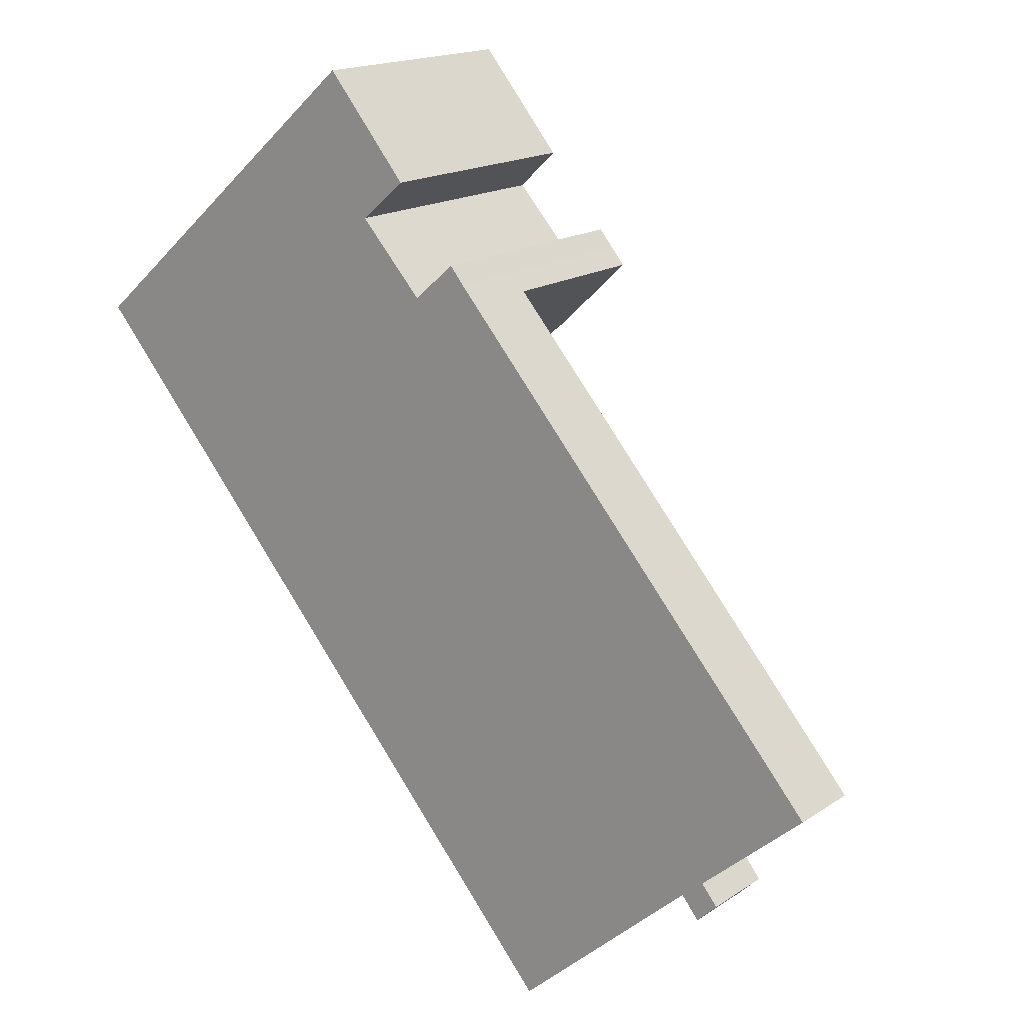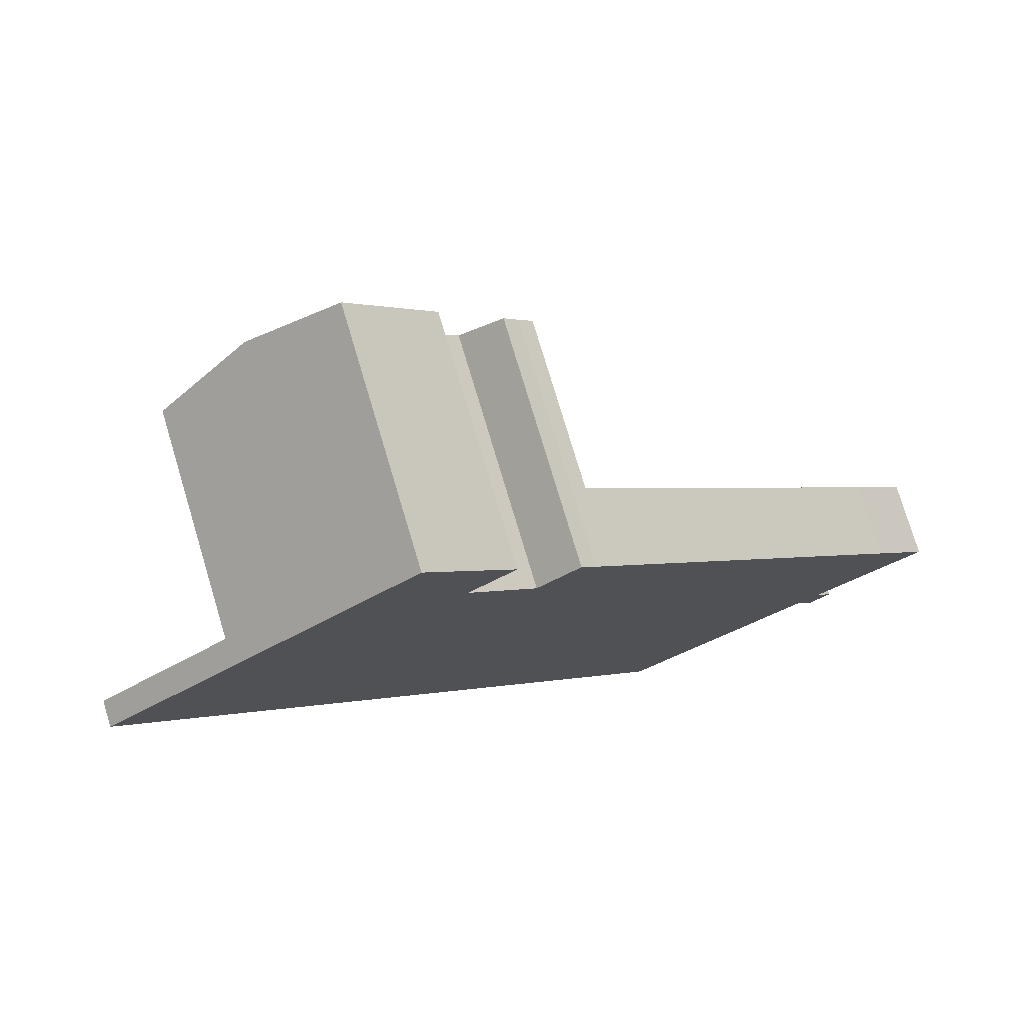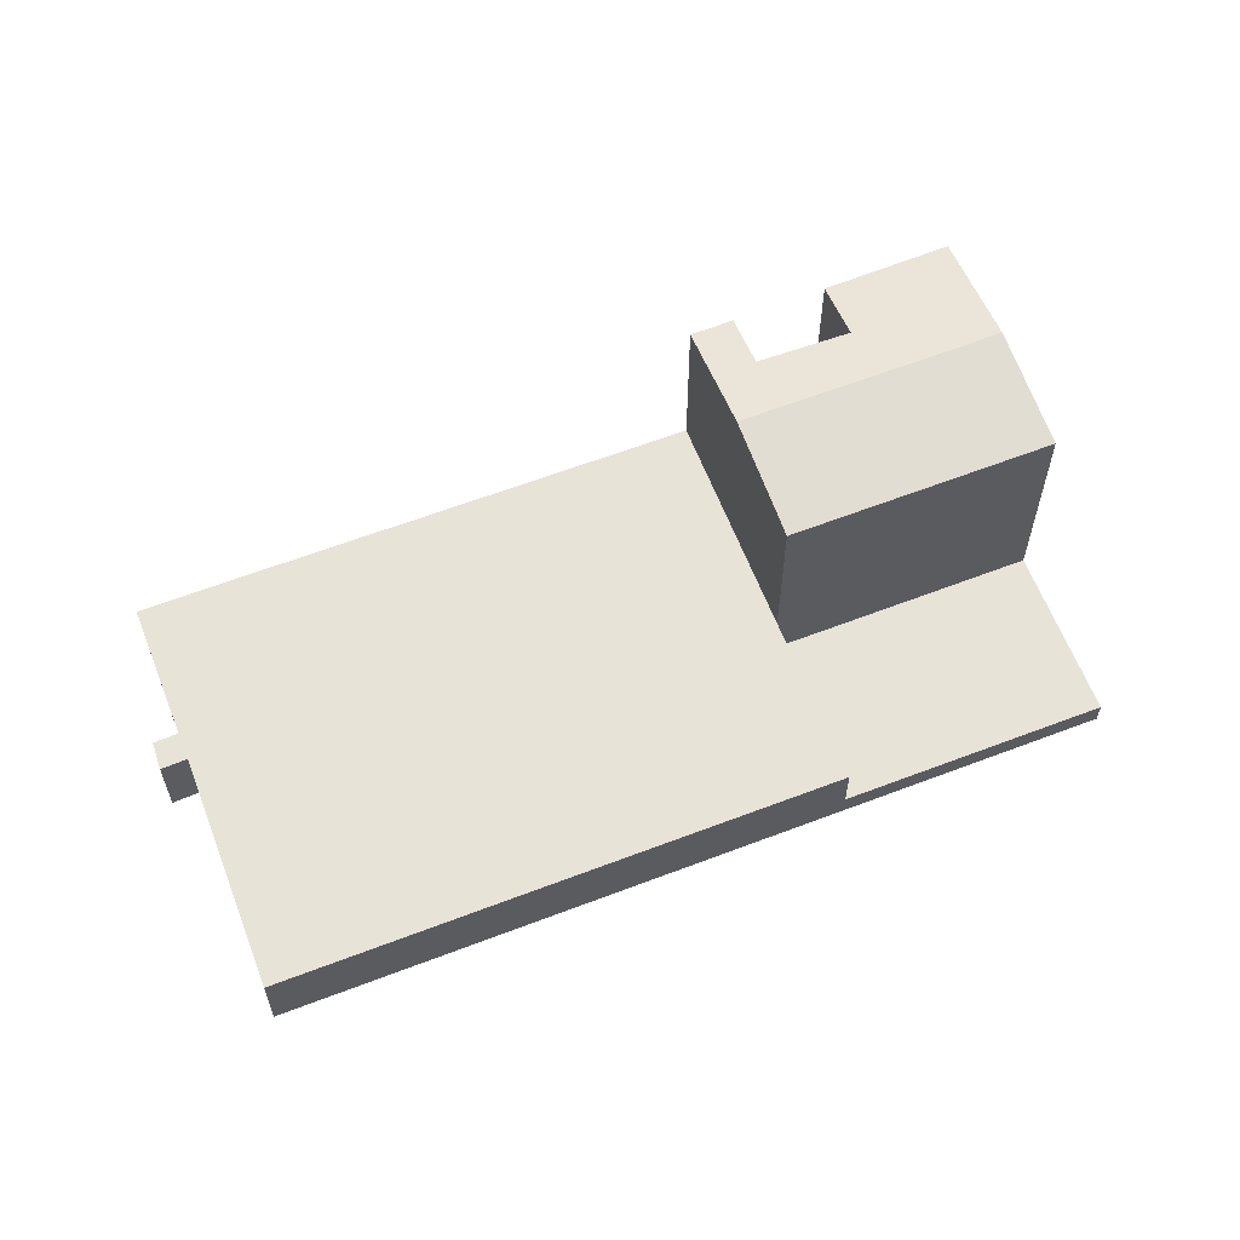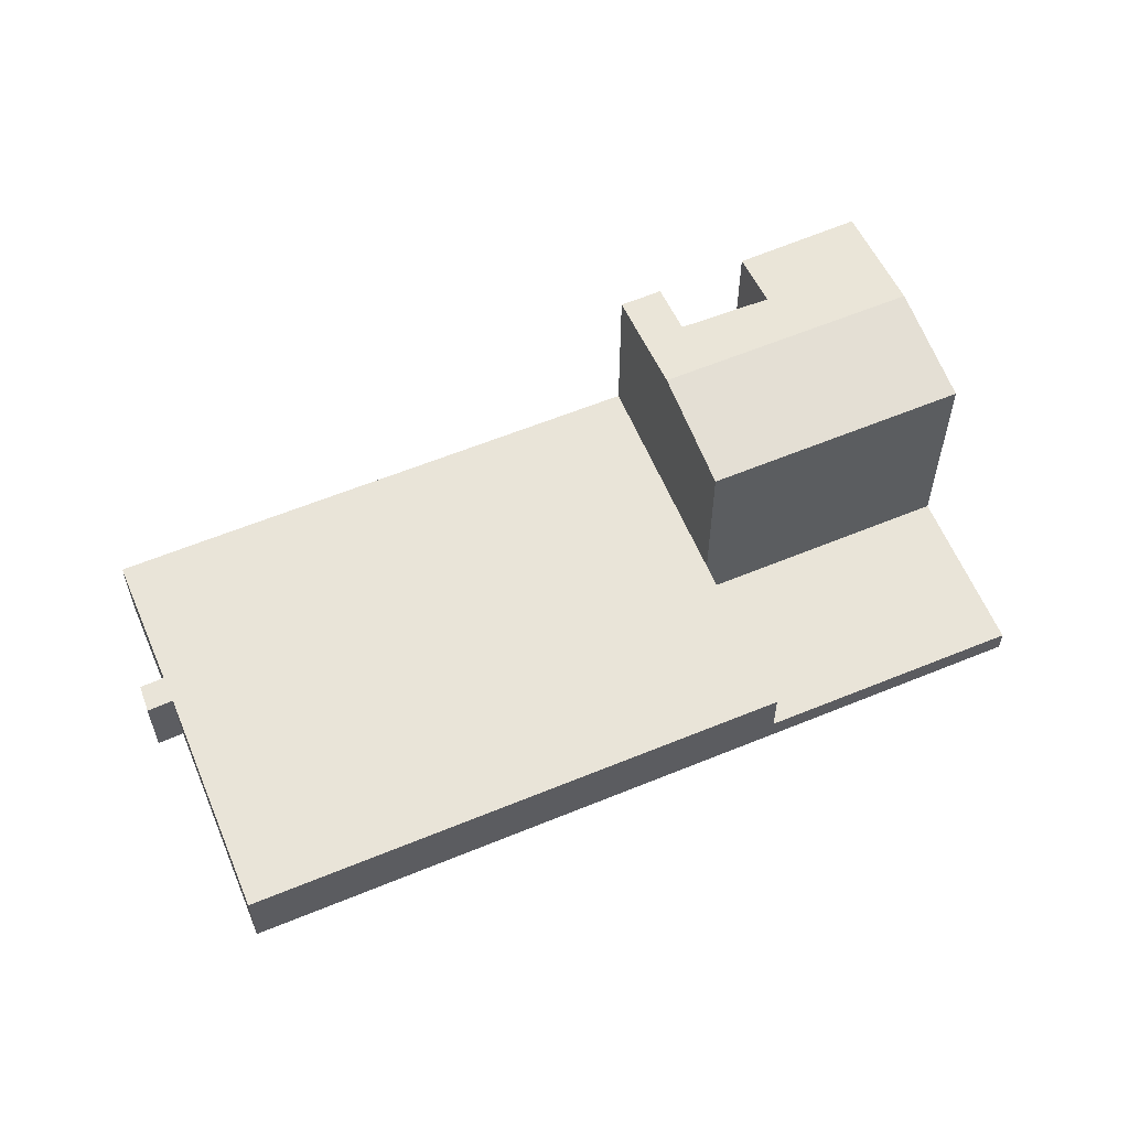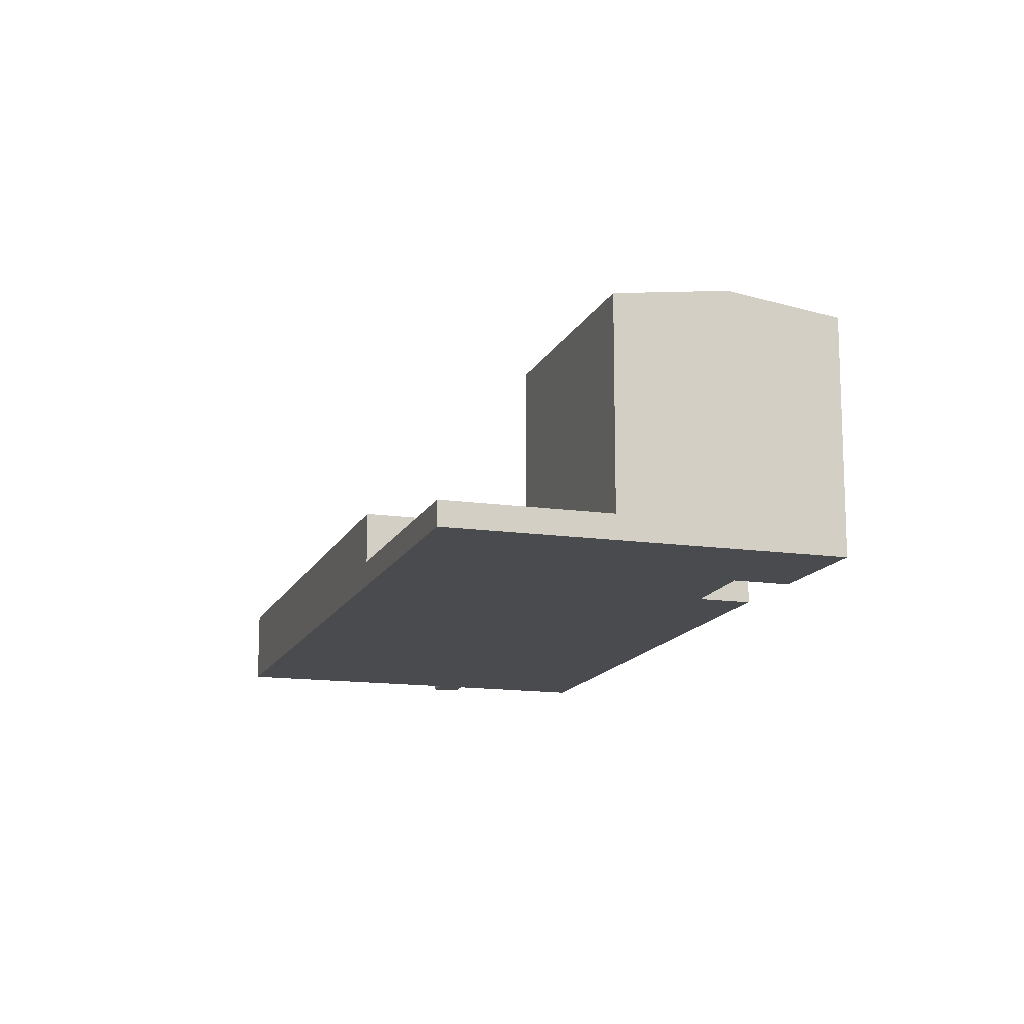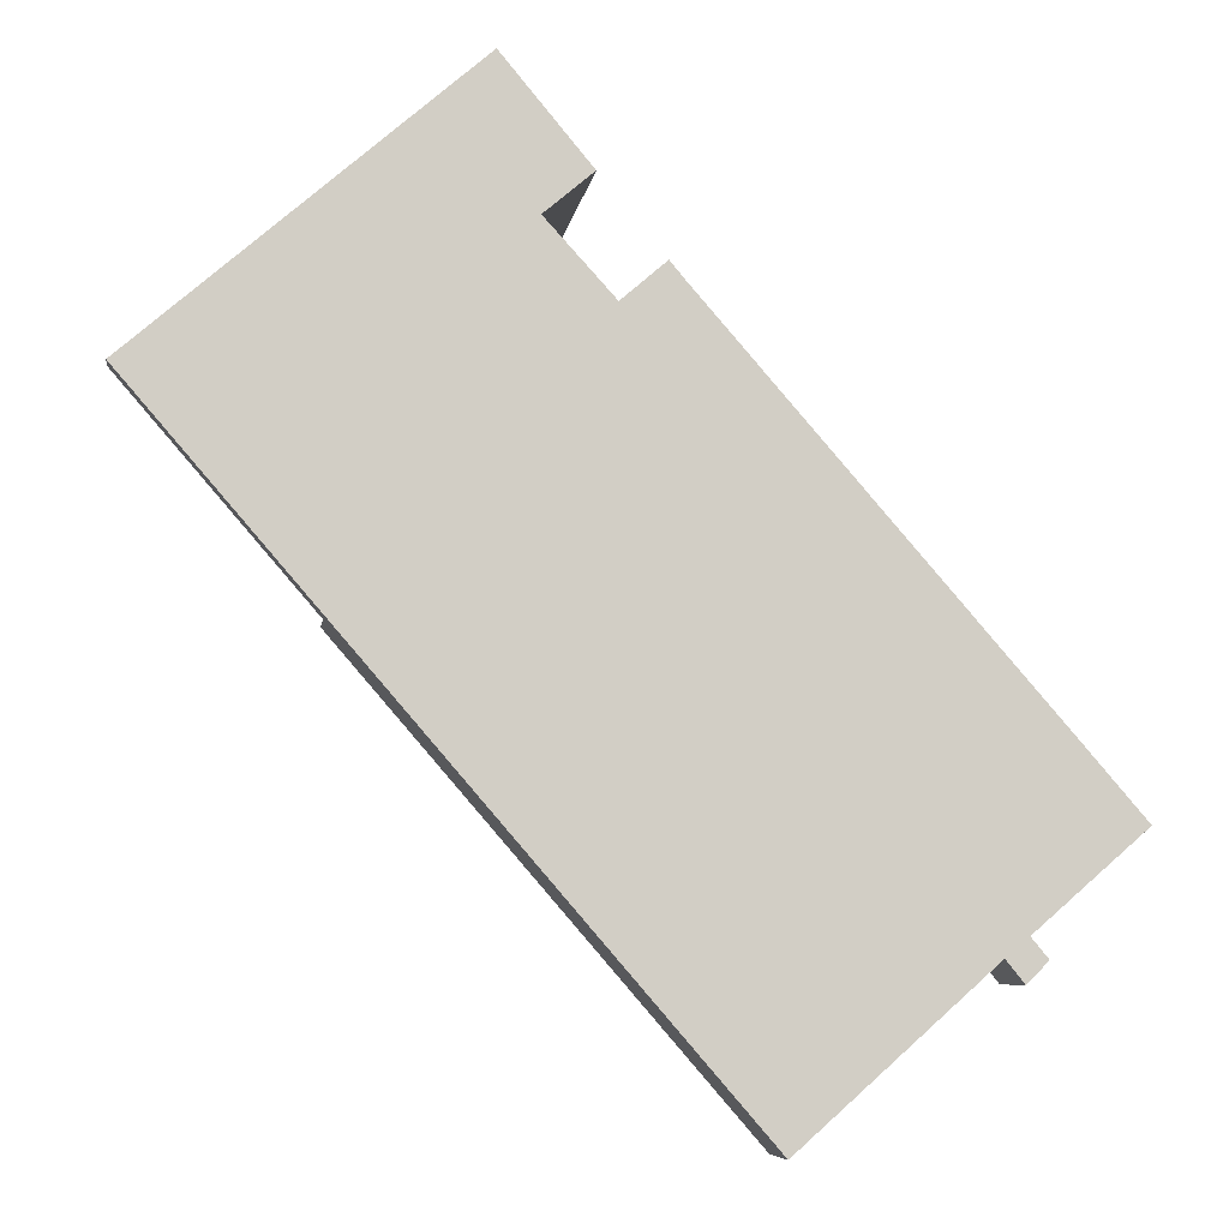
<metadata>
{"format":"obj","ext":"obj","renderer":"f3d","projection":"perspective","resolution":1024,"background":"white","views":[{"elev":16.8,"azim":37.2,"up":"+Z"},{"elev":76.7,"azim":-16.7,"up":"+Z"},{"elev":62.0,"azim":-152.2,"up":"+Y"},{"elev":60.1,"azim":-153.8,"up":"+Y"},{"elev":-14.2,"azim":-58.6,"up":"+Y"},{"elev":-7.1,"azim":-8.3,"up":"+Z"}]}
</metadata>
<code>
v  7.887 14.69 6.858
v  23.85 15.63 -0.621
v  18.41 14.69 -5.348
v  13.32 15.63 11.59
v  20.94 15.19 7.918
v  18.68 14.7 16.25
v  23.67 14.72 10.24
v  24.79 15.17 3.683
v  27.3 14.73 5.863
v  28.17 14.73 4.82
v  29 14.73 3.859
v  20.94 -4.848e-16 7.918
v  24.79 -2.255e-16 3.683
v  28.17 -2.951e-16 4.82
v  27.3 -3.59e-16 5.863
v  29 -2.363e-16 3.859
v  23.67 -6.271e-16 10.24
v  18.68 -9.948e-16 16.25
v  7.887 -4.199e-16 6.858
v  13.32 -7.094e-16 11.59
v  18.41 3.275e-16 -5.348
v  23.85 3.803e-17 -0.621
v  0 1.528 9.356e-17
v  18.41 1.528 -5.348
v  10.56 1.528 -12.18
v  7.887 1.528 6.858
v  10.56 7.455e-16 -12.18
v  0 0 0
v  18.41 4.586 -5.348
v  32.98 4.586 -38.01
v  10.56 4.586 -12.18
v  23.85 4.586 -0.621
v  29 4.586 3.859
v  48.17 4.586 -18.13
v  40.7 4.586 -31.19
v  43.81 4.586 -28.43
v  45.12 4.586 -27.35
v  51.43 4.586 -21.89
v  44.85 4.586 -29.71
v  46.09 4.586 -28.51
v  48.17 1.11e-15 -18.13
v  51.43 1.34e-15 -21.89
v  45.12 1.675e-15 -27.35
v  46.09 1.746e-15 -28.51
v  44.85 1.819e-15 -29.71
v  43.81 1.741e-15 -28.43
v  40.7 1.91e-15 -31.19
v  32.98 2.327e-15 -38.01
g defaultobject
f 1 2 3
f 2 1 4
f 5 6 7
f 6 5 4
f 2 4 5
f 8 2 5
f 9 2 8
f 10 2 9
f 11 2 10
f 12 8 5
f 8 12 13
f 9 14 10
f 14 9 15
f 14 11 10
f 11 14 16
f 6 17 7
f 17 6 18
f 13 9 8
f 9 13 15
f 19 4 1
f 4 19 6
f 6 19 18
f 18 19 20
f 16 2 11
f 2 16 3
f 3 16 21
f 21 16 22
f 7 12 5
f 12 7 17
f 21 1 3
f 1 21 19
f 16 14 22
f 15 22 14
f 21 22 15
f 13 21 15
f 12 21 13
f 19 21 12
f 18 19 12
f 20 19 18
f 12 17 18
f 23 24 25
f 24 23 26
f 19 24 26
f 24 19 21
f 21 25 24
f 25 21 27
f 27 23 25
f 23 27 28
f 28 26 23
f 26 28 19
f 28 21 19
f 21 28 27
f 29 30 31
f 30 29 32
f 30 32 33
f 30 33 34
f 30 34 35
f 35 34 36
f 36 34 37
f 37 34 38
f 37 39 36
f 39 37 40
f 16 34 33
f 34 16 41
f 34 41 38
f 38 41 42
f 43 40 37
f 40 43 44
f 42 37 38
f 37 42 43
f 44 39 40
f 39 44 45
f 46 35 36
f 35 46 30
f 30 46 47
f 30 47 48
f 45 36 39
f 36 45 46
f 48 31 30
f 31 48 27
f 27 29 31
f 29 27 21
f 29 21 32
f 32 21 22
f 32 22 33
f 33 22 16
f 41 43 42
f 43 41 16
f 43 16 46
f 46 16 47
f 47 16 48
f 48 16 21
f 48 21 27
f 21 16 22
f 43 45 44
f 45 43 46

</code>
